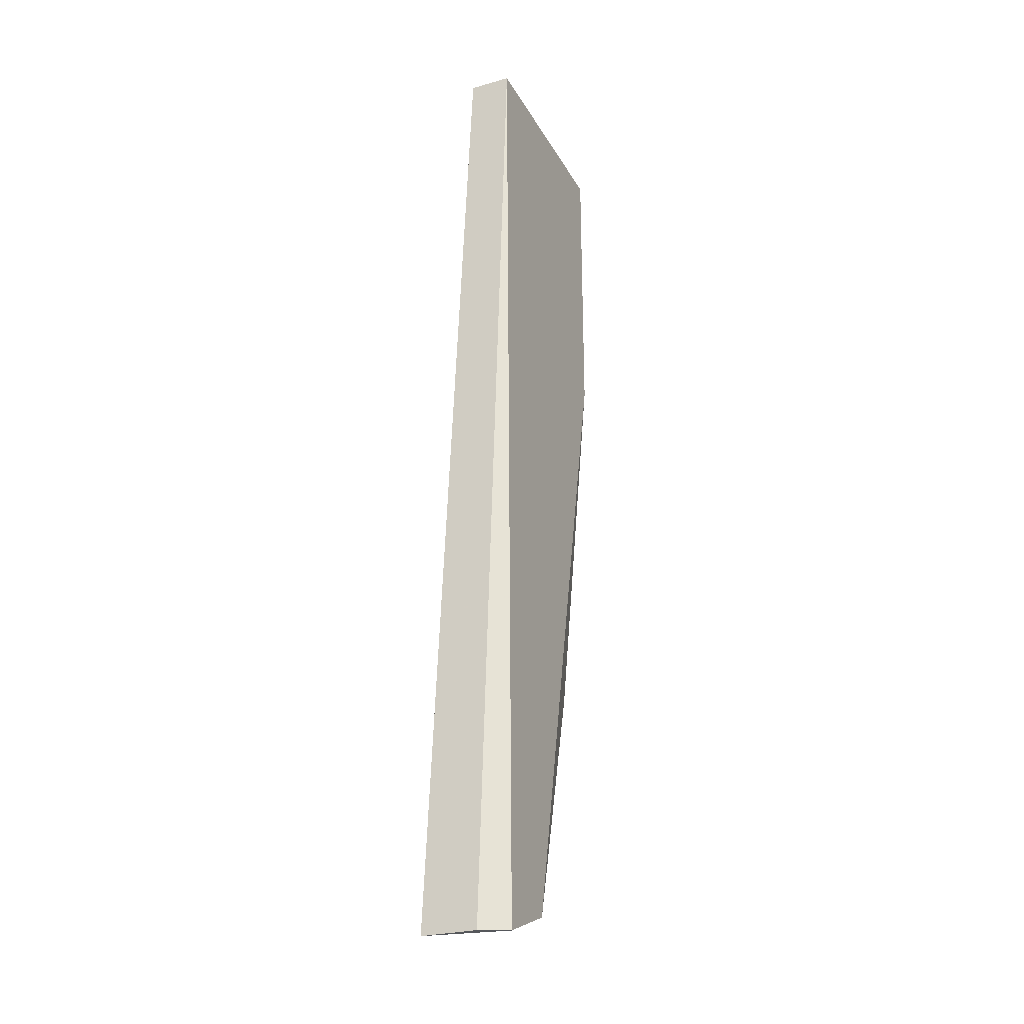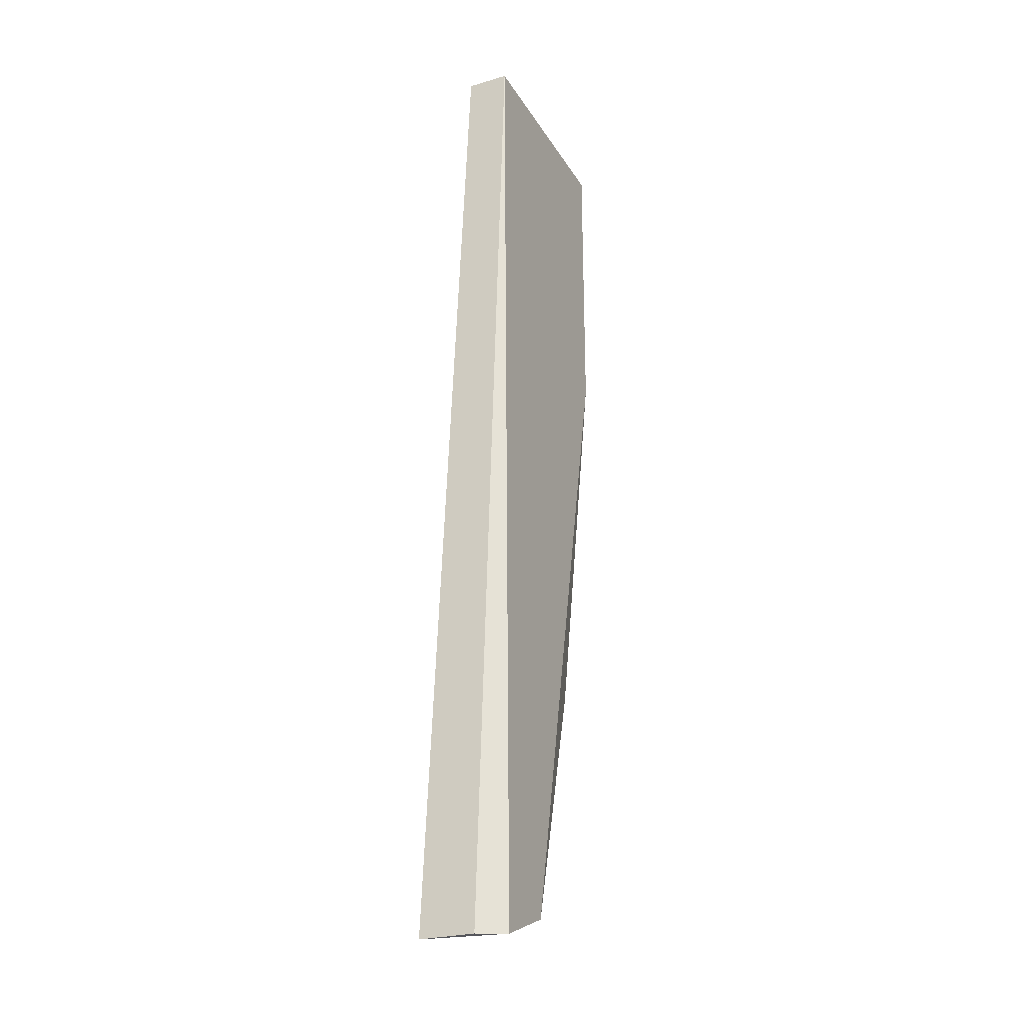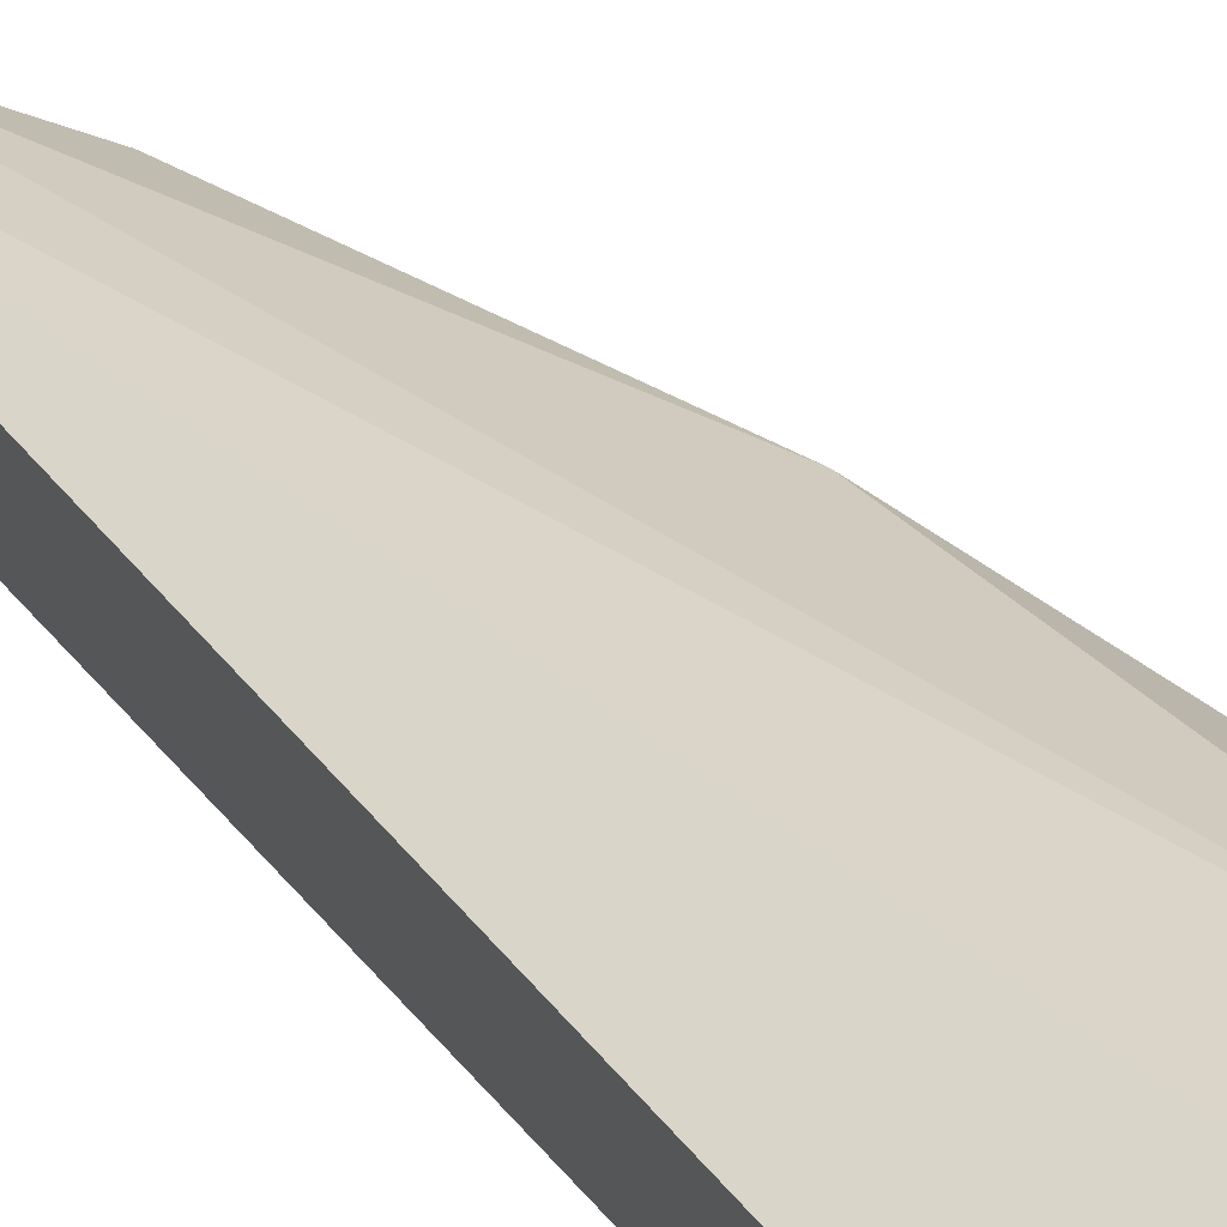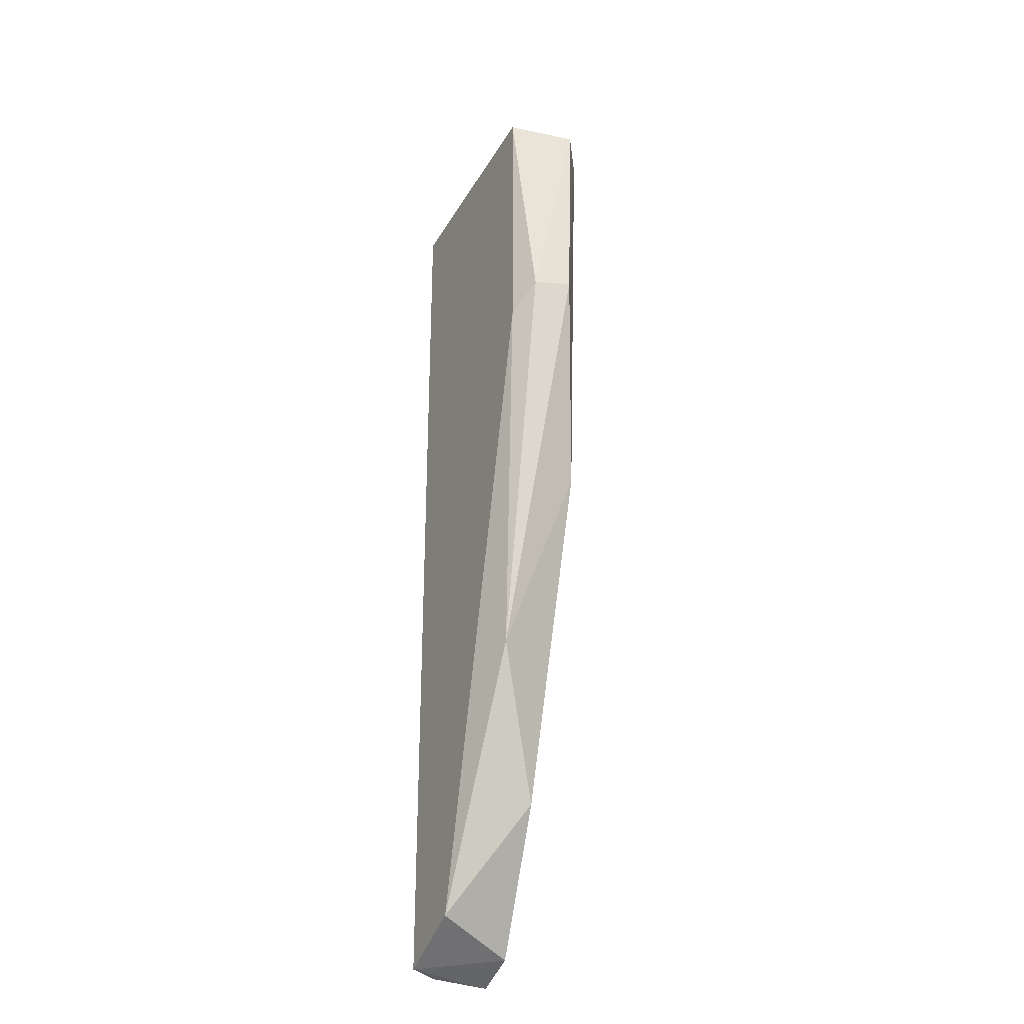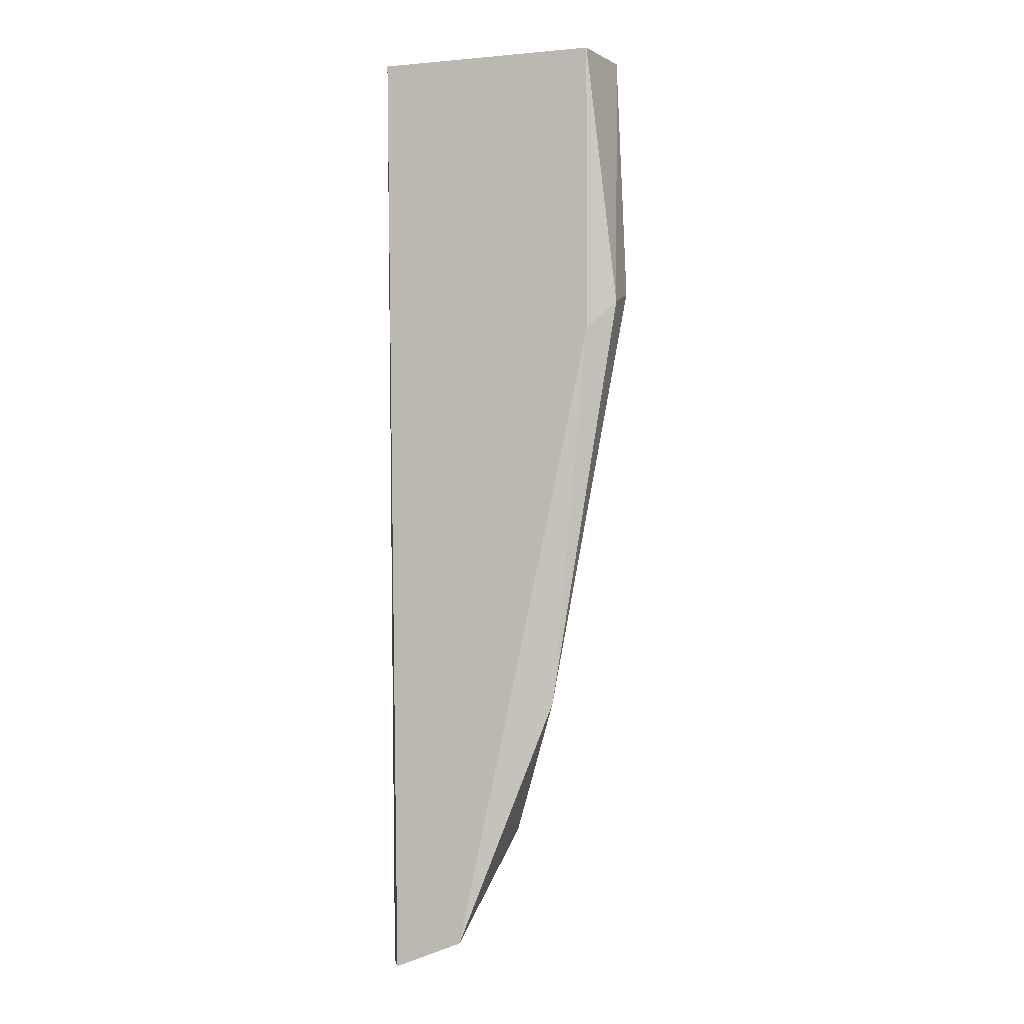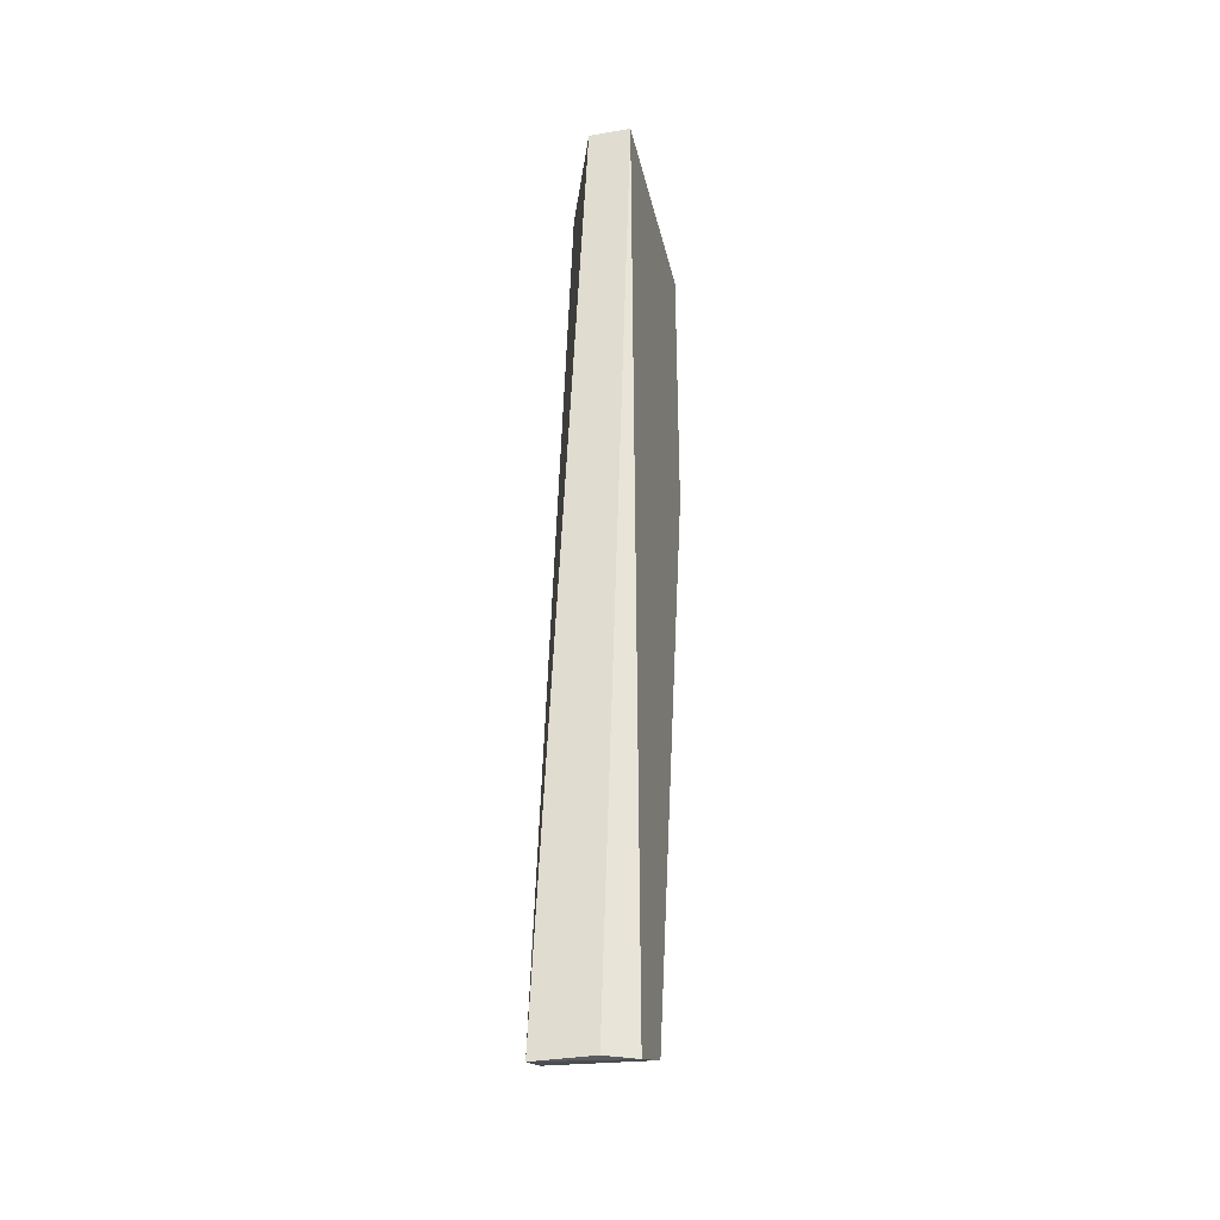
<metadata>
{"format":"obj","ext":"obj","renderer":"f3d","projection":"perspective","resolution":1024,"background":"white","views":[{"elev":-27.0,"azim":113.7,"up":"+Y"},{"elev":-26.3,"azim":114.8,"up":"+Y"},{"elev":27.2,"azim":151.9,"up":"+Z"},{"elev":-35.7,"azim":-116.9,"up":"+Y"},{"elev":-2.1,"azim":-161.8,"up":"+Y"},{"elev":-34.8,"azim":102.7,"up":"+Y"}]}
</metadata>
<code>
v -0.1287 -0.04759 0.02255
v -0.1421 -0.0104 0.01884
v -0.1406 -0.01189 0.01809
v -0.1287 0.003725 0.02032
v -0.1391 0.003725 0.0233
v -0.1294 -0.04759 0.01809
v -0.1287 0.003725 0.01809
v -0.1354 -0.04015 0.02181
v -0.1406 0.003725 0.01809
v -0.1331 -0.04609 0.01809
v -0.1391 -0.02156 0.02255
v -0.1383 -0.03271 0.01884
v -0.1346 0.003725 0.02255
v -0.1421 -0.009662 0.02107
v -0.1413 0.003725 0.02181
v -0.1309 -0.04684 0.02255
v -0.1287 -0.04759 0.01958
f 9 2 15
f 5 9 15
f 2 14 15
f 14 5 15
f 1 5 16
f 6 1 16
f 5 11 16
f 8 10 16
f 11 8 16
f 1 6 17
f 7 1 17
f 2 12 14
f 10 6 16
f 11 5 14
f 12 11 14
f 5 1 13
f 6 7 17
f 4 1 7
f 5 4 7
f 6 3 7
f 3 2 9
f 7 3 9
f 5 7 9
f 4 5 13
f 8 11 12
f 2 3 12
f 3 10 12
f 10 8 12
f 1 4 13
f 3 6 10

</code>
